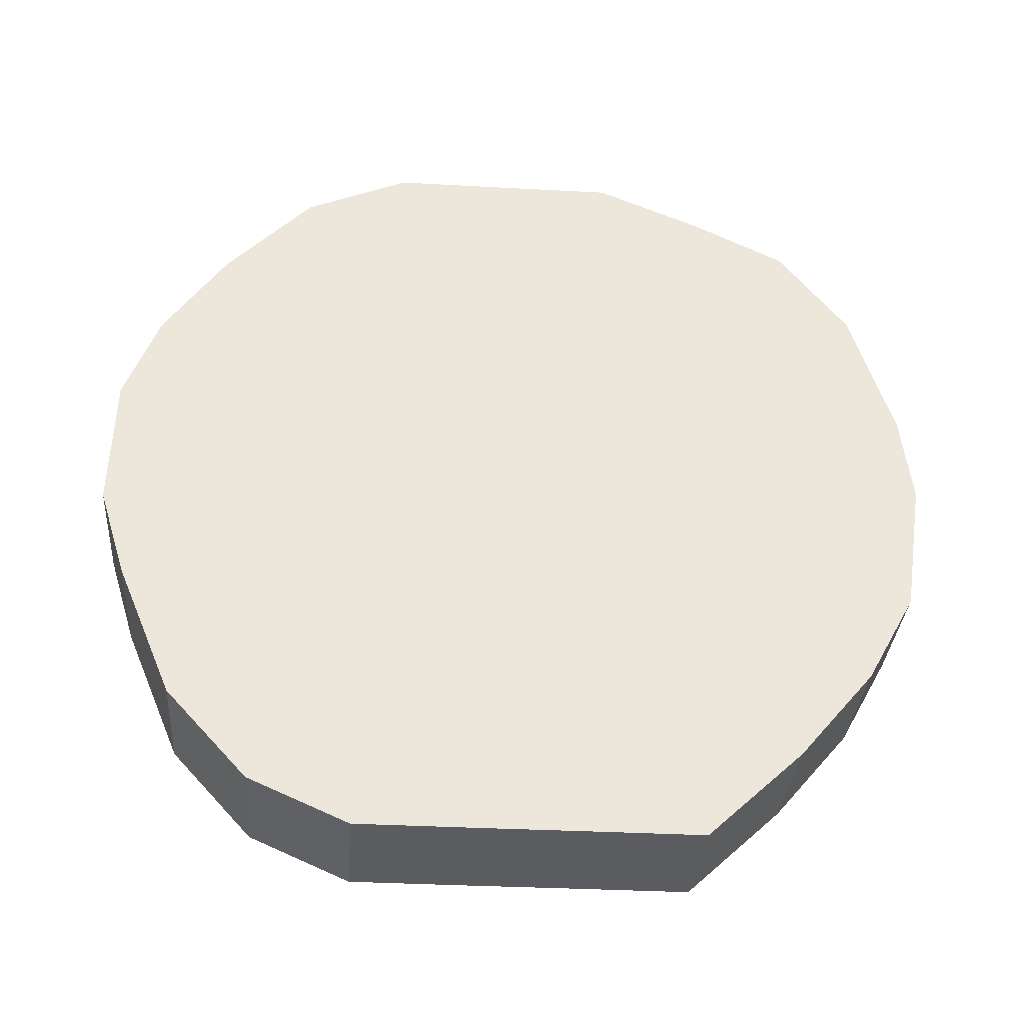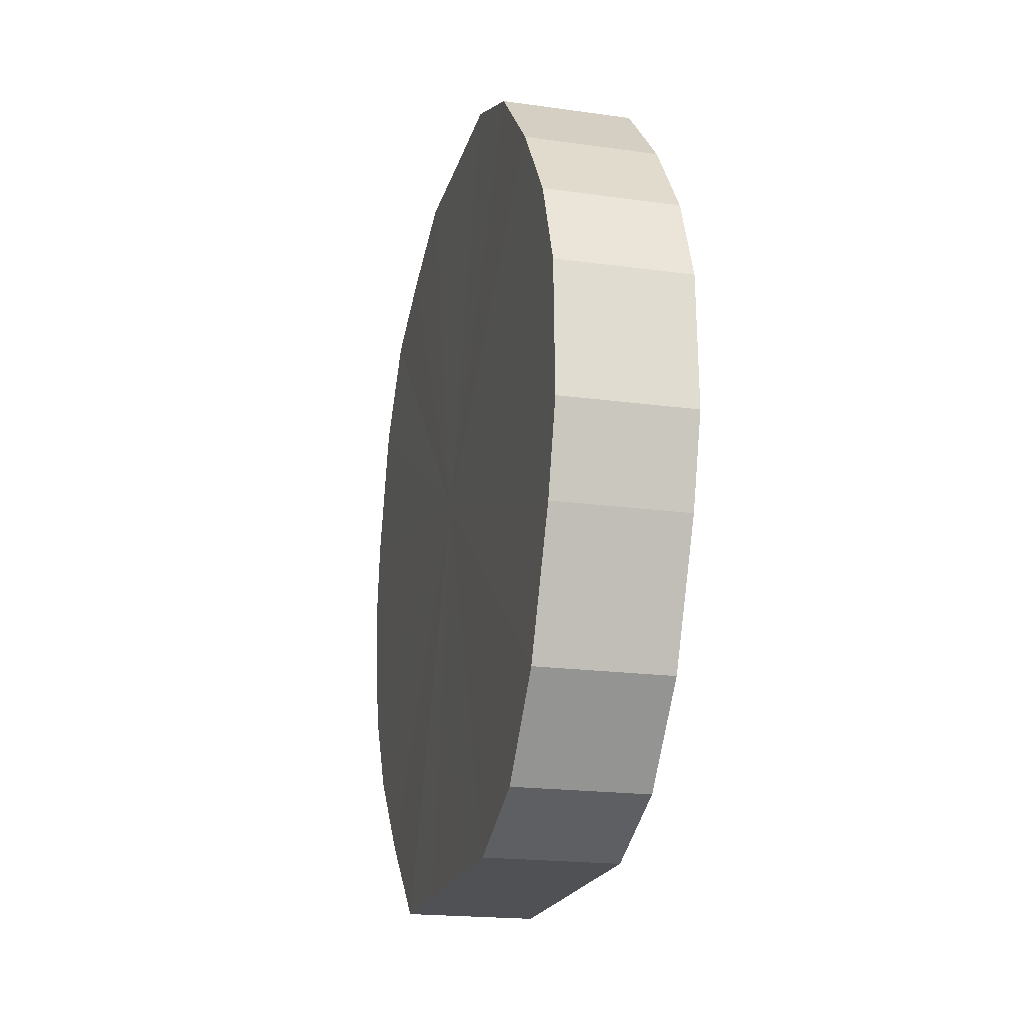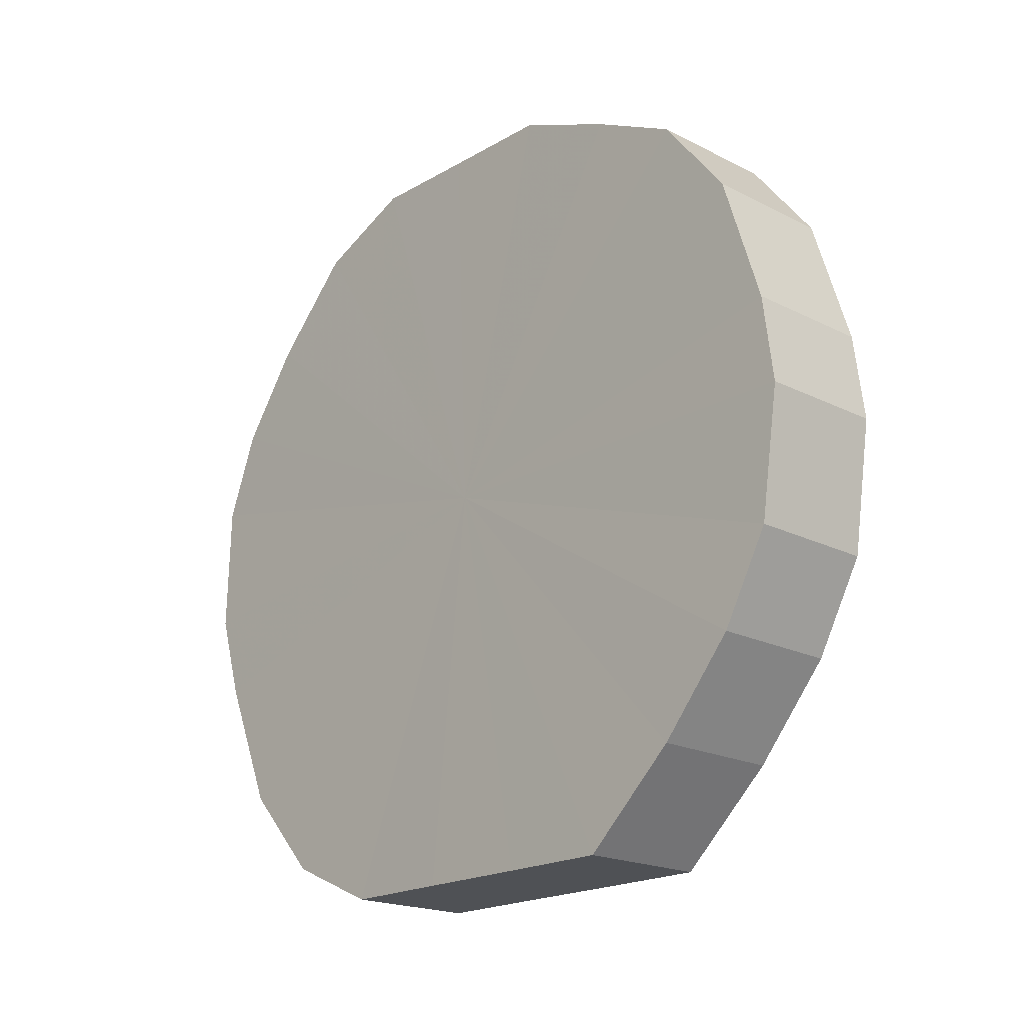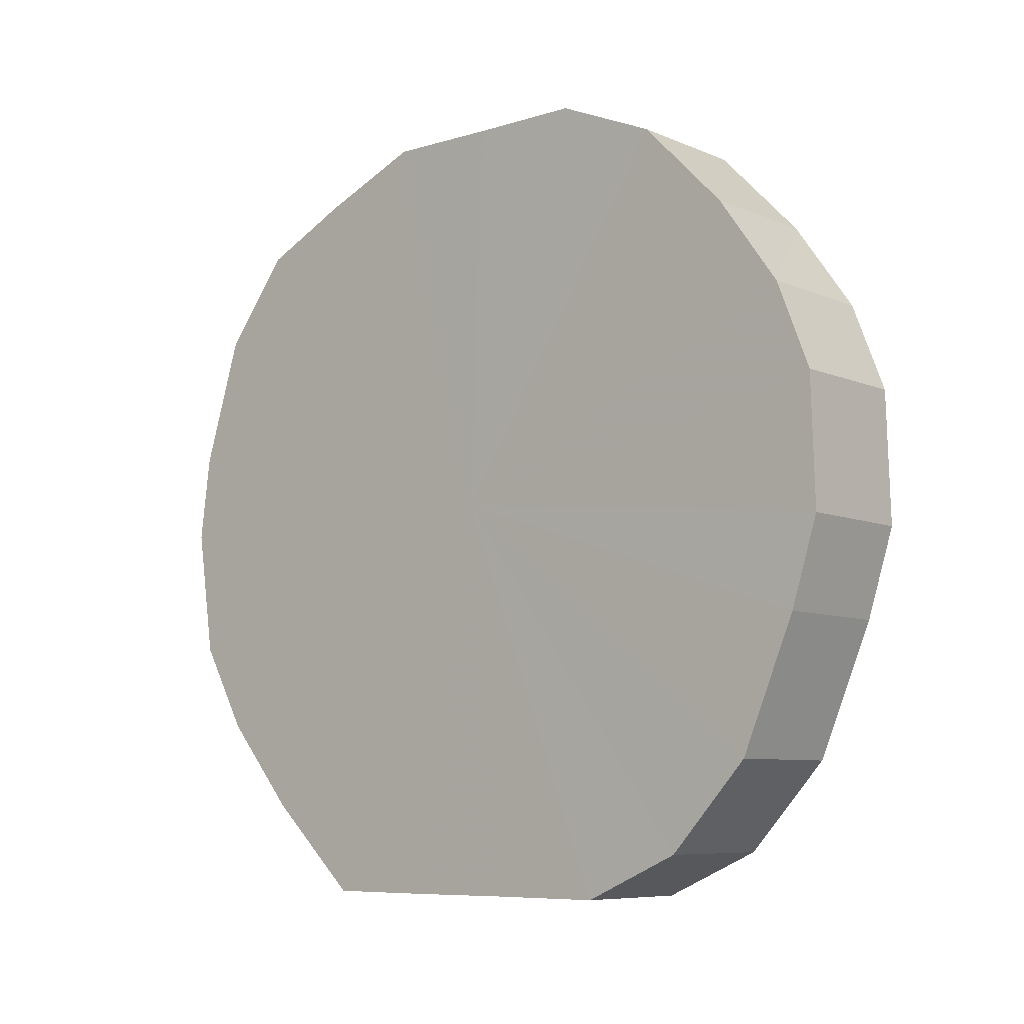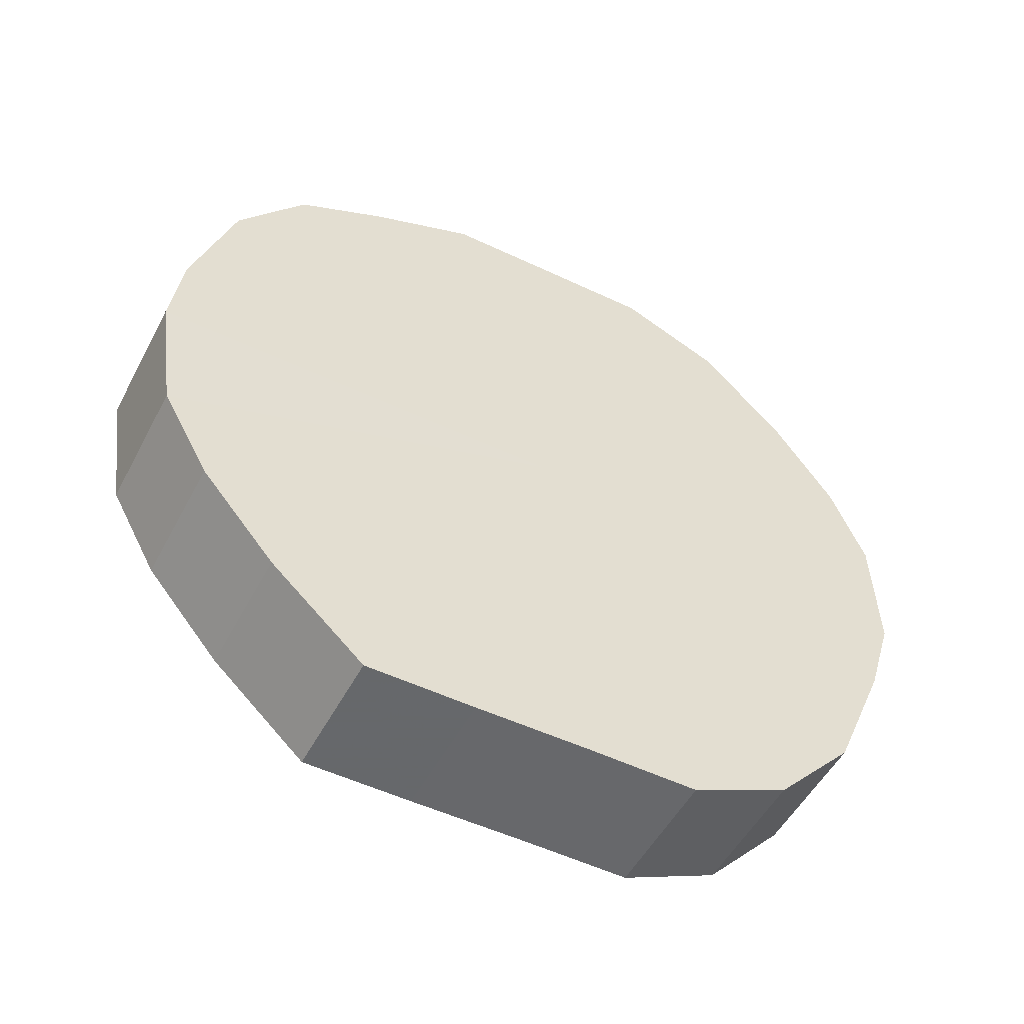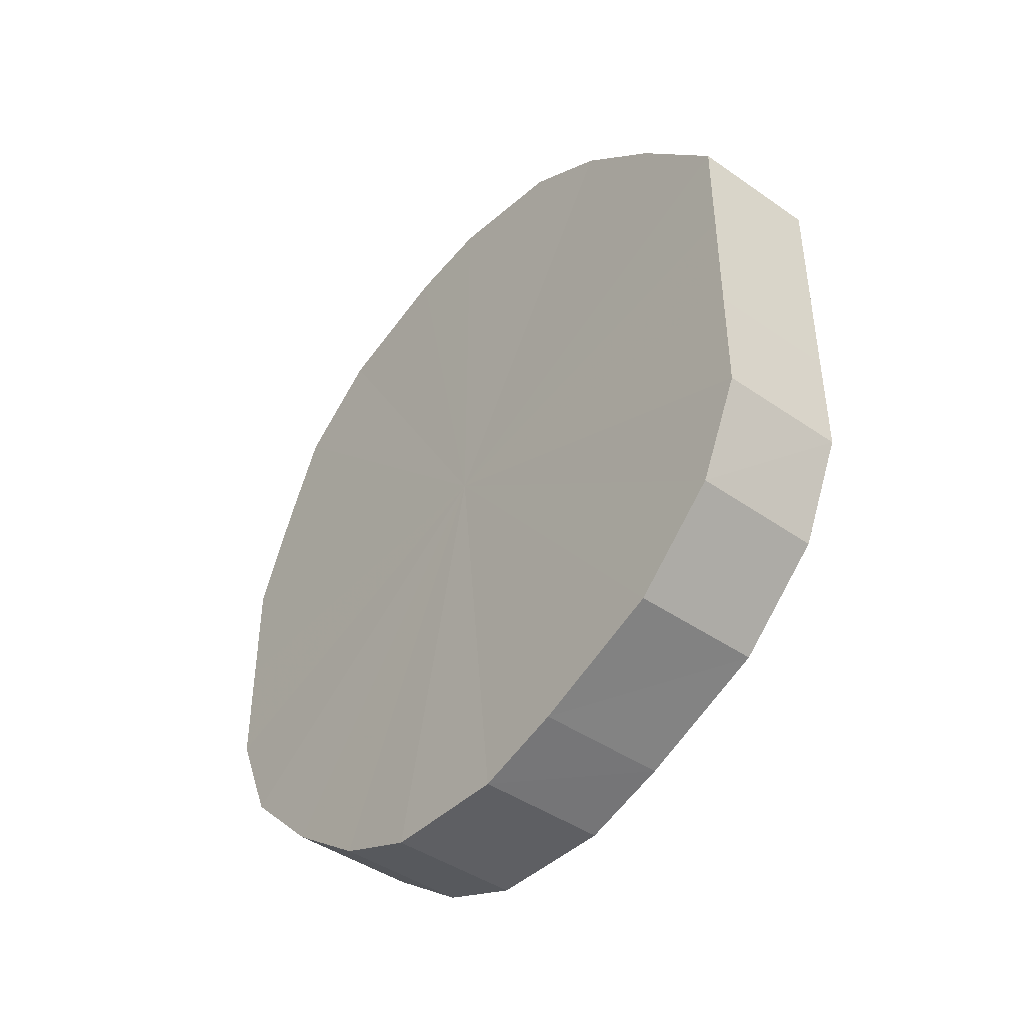
<metadata>
{"format":"obj","ext":"obj","renderer":"f3d","projection":"perspective","resolution":1024,"background":"white","views":[{"elev":-33.6,"azim":-94.3,"up":"+Y"},{"elev":-19.9,"azim":165.9,"up":"+Y"},{"elev":-19.8,"azim":-43.1,"up":"+Y"},{"elev":-7.7,"azim":130.5,"up":"+Y"},{"elev":-52.1,"azim":62.8,"up":"+Y"},{"elev":-43.0,"azim":-39.7,"up":"+Z"}]}
</metadata>
<code>
o 13059
v 2175 1863 7.442
v 2175 1863 7.422
v 2175 1863 7.442
v 2175 1863 7.397
v 2175 1863 7.422
v 2175 1863 7.458
v 2175 1863 7.458
v 2175 1863 7.372
v 2175 1863 7.397
v 2175 1863 7.467
v 2175 1863 7.467
v 2175 1863 7.346
v 2175 1863 7.372
v 2175 1863 7.47
v 2175 1863 7.47
v 2175 1863 7.323
v 2175 1863 7.346
v 2175 1863 7.466
v 2175 1863 7.466
v 2175 1863 7.303
v 2175 1863 7.323
v 2175 1863 7.454
v 2175 1863 7.454
v 2175 1863 7.289
v 2175 1863 7.303
v 2175 1863 7.437
v 2175 1863 7.437
v 2175 1863 7.281
v 2175 1863 7.289
v 2175 1863 7.416
v 2175 1863 7.416
v 2175 1863 7.28
v 2175 1863 7.281
v 2175 1863 7.391
v 2175 1863 7.391
v 2175 1863 7.287
v 2175 1863 7.28
v 2175 1863 7.365
v 2175 1863 7.365
v 2175 1863 7.299
v 2175 1863 7.287
v 2175 1863 7.34
v 2175 1863 7.34
v 2175 1863 7.318
v 2175 1863 7.299
v 2175 1863 7.318
v 2175 1863 7.442
v 2175 1863 7.422
v 2175 1863 7.422
v 2175 1863 7.397
v 2175 1863 7.397
v 2175 1863 7.458
v 2175 1863 7.442
v 2175 1863 7.467
v 2175 1863 7.458
v 2175 1863 7.372
v 2175 1863 7.372
v 2175 1863 7.47
v 2175 1863 7.467
v 2175 1863 7.466
v 2175 1863 7.47
v 2175 1863 7.346
v 2175 1863 7.346
v 2175 1863 7.454
v 2175 1863 7.466
v 2175 1863 7.437
v 2175 1863 7.454
v 2175 1863 7.323
v 2175 1863 7.323
v 2175 1863 7.416
v 2175 1863 7.437
v 2175 1863 7.391
v 2175 1863 7.416
v 2175 1863 7.303
v 2175 1863 7.303
v 2175 1863 7.365
v 2175 1863 7.391
v 2175 1863 7.34
v 2175 1863 7.365
v 2175 1863 7.289
v 2175 1863 7.289
v 2175 1863 7.318
v 2175 1863 7.34
v 2175 1863 7.299
v 2175 1863 7.318
v 2175 1863 7.281
v 2175 1863 7.281
v 2175 1863 7.287
v 2175 1863 7.299
v 2175 1863 7.28
v 2175 1863 7.287
v 2175 1863 7.28
v 2175 1863 7.375
v 2175 1863 7.422
v 2175 1863 7.442
v 2175 1863 7.397
v 2175 1863 7.458
v 2175 1863 7.372
v 2175 1863 7.467
v 2175 1863 7.346
v 2175 1863 7.47
v 2175 1863 7.323
v 2175 1863 7.466
v 2175 1863 7.303
v 2175 1863 7.454
v 2175 1863 7.289
v 2175 1863 7.437
v 2175 1863 7.281
v 2175 1863 7.416
v 2175 1863 7.28
v 2175 1863 7.391
v 2175 1863 7.287
v 2175 1863 7.365
v 2175 1863 7.299
v 2175 1863 7.34
v 2175 1863 7.318
v 2175 1863 7.375
v 2175 1863 7.442
v 2175 1863 7.422
v 2175 1863 7.458
v 2175 1863 7.397
v 2175 1863 7.467
v 2175 1863 7.372
v 2175 1863 7.47
v 2175 1863 7.346
v 2175 1863 7.466
v 2175 1863 7.323
v 2175 1863 7.454
v 2175 1863 7.303
v 2175 1863 7.437
v 2175 1863 7.289
v 2175 1863 7.416
v 2175 1863 7.281
v 2175 1863 7.391
v 2175 1863 7.28
v 2175 1863 7.365
v 2175 1863 7.287
v 2175 1863 7.34
v 2175 1863 7.299
v 2175 1863 7.318
f 1 2 3
f 2 4 5
f 6 1 7
f 4 8 9
f 10 6 11
f 8 12 13
f 14 10 15
f 12 16 17
f 18 14 19
f 16 20 21
f 22 18 23
f 20 24 25
f 26 22 27
f 24 28 29
f 30 26 31
f 28 32 33
f 34 30 35
f 32 36 37
f 38 34 39
f 36 40 41
f 42 38 43
f 40 44 45
f 44 42 46
f 47 48 49
f 49 50 51
f 52 53 47
f 54 55 52
f 51 56 57
f 58 59 54
f 60 61 58
f 57 62 63
f 64 65 60
f 66 67 64
f 63 68 69
f 70 71 66
f 72 73 70
f 69 74 75
f 76 77 72
f 78 79 76
f 75 80 81
f 82 83 78
f 84 85 82
f 81 86 87
f 88 89 84
f 90 91 88
f 87 92 90
f 93 94 95
f 93 96 94
f 93 95 97
f 93 98 96
f 93 97 99
f 93 100 98
f 93 99 101
f 93 102 100
f 93 101 103
f 93 104 102
f 93 103 105
f 93 106 104
f 93 105 107
f 93 108 106
f 93 107 109
f 93 110 108
f 93 109 111
f 93 112 110
f 93 111 113
f 93 114 112
f 93 113 115
f 93 116 114
f 93 115 116
f 117 118 119
f 117 120 118
f 117 119 121
f 117 122 120
f 117 121 123
f 117 124 122
f 117 123 125
f 117 126 124
f 117 125 127
f 117 128 126
f 117 127 129
f 117 130 128
f 117 129 131
f 117 132 130
f 117 131 133
f 117 134 132
f 117 133 135
f 117 136 134
f 117 135 137
f 117 138 136
f 117 137 139
f 117 140 138
f 117 139 140

</code>
